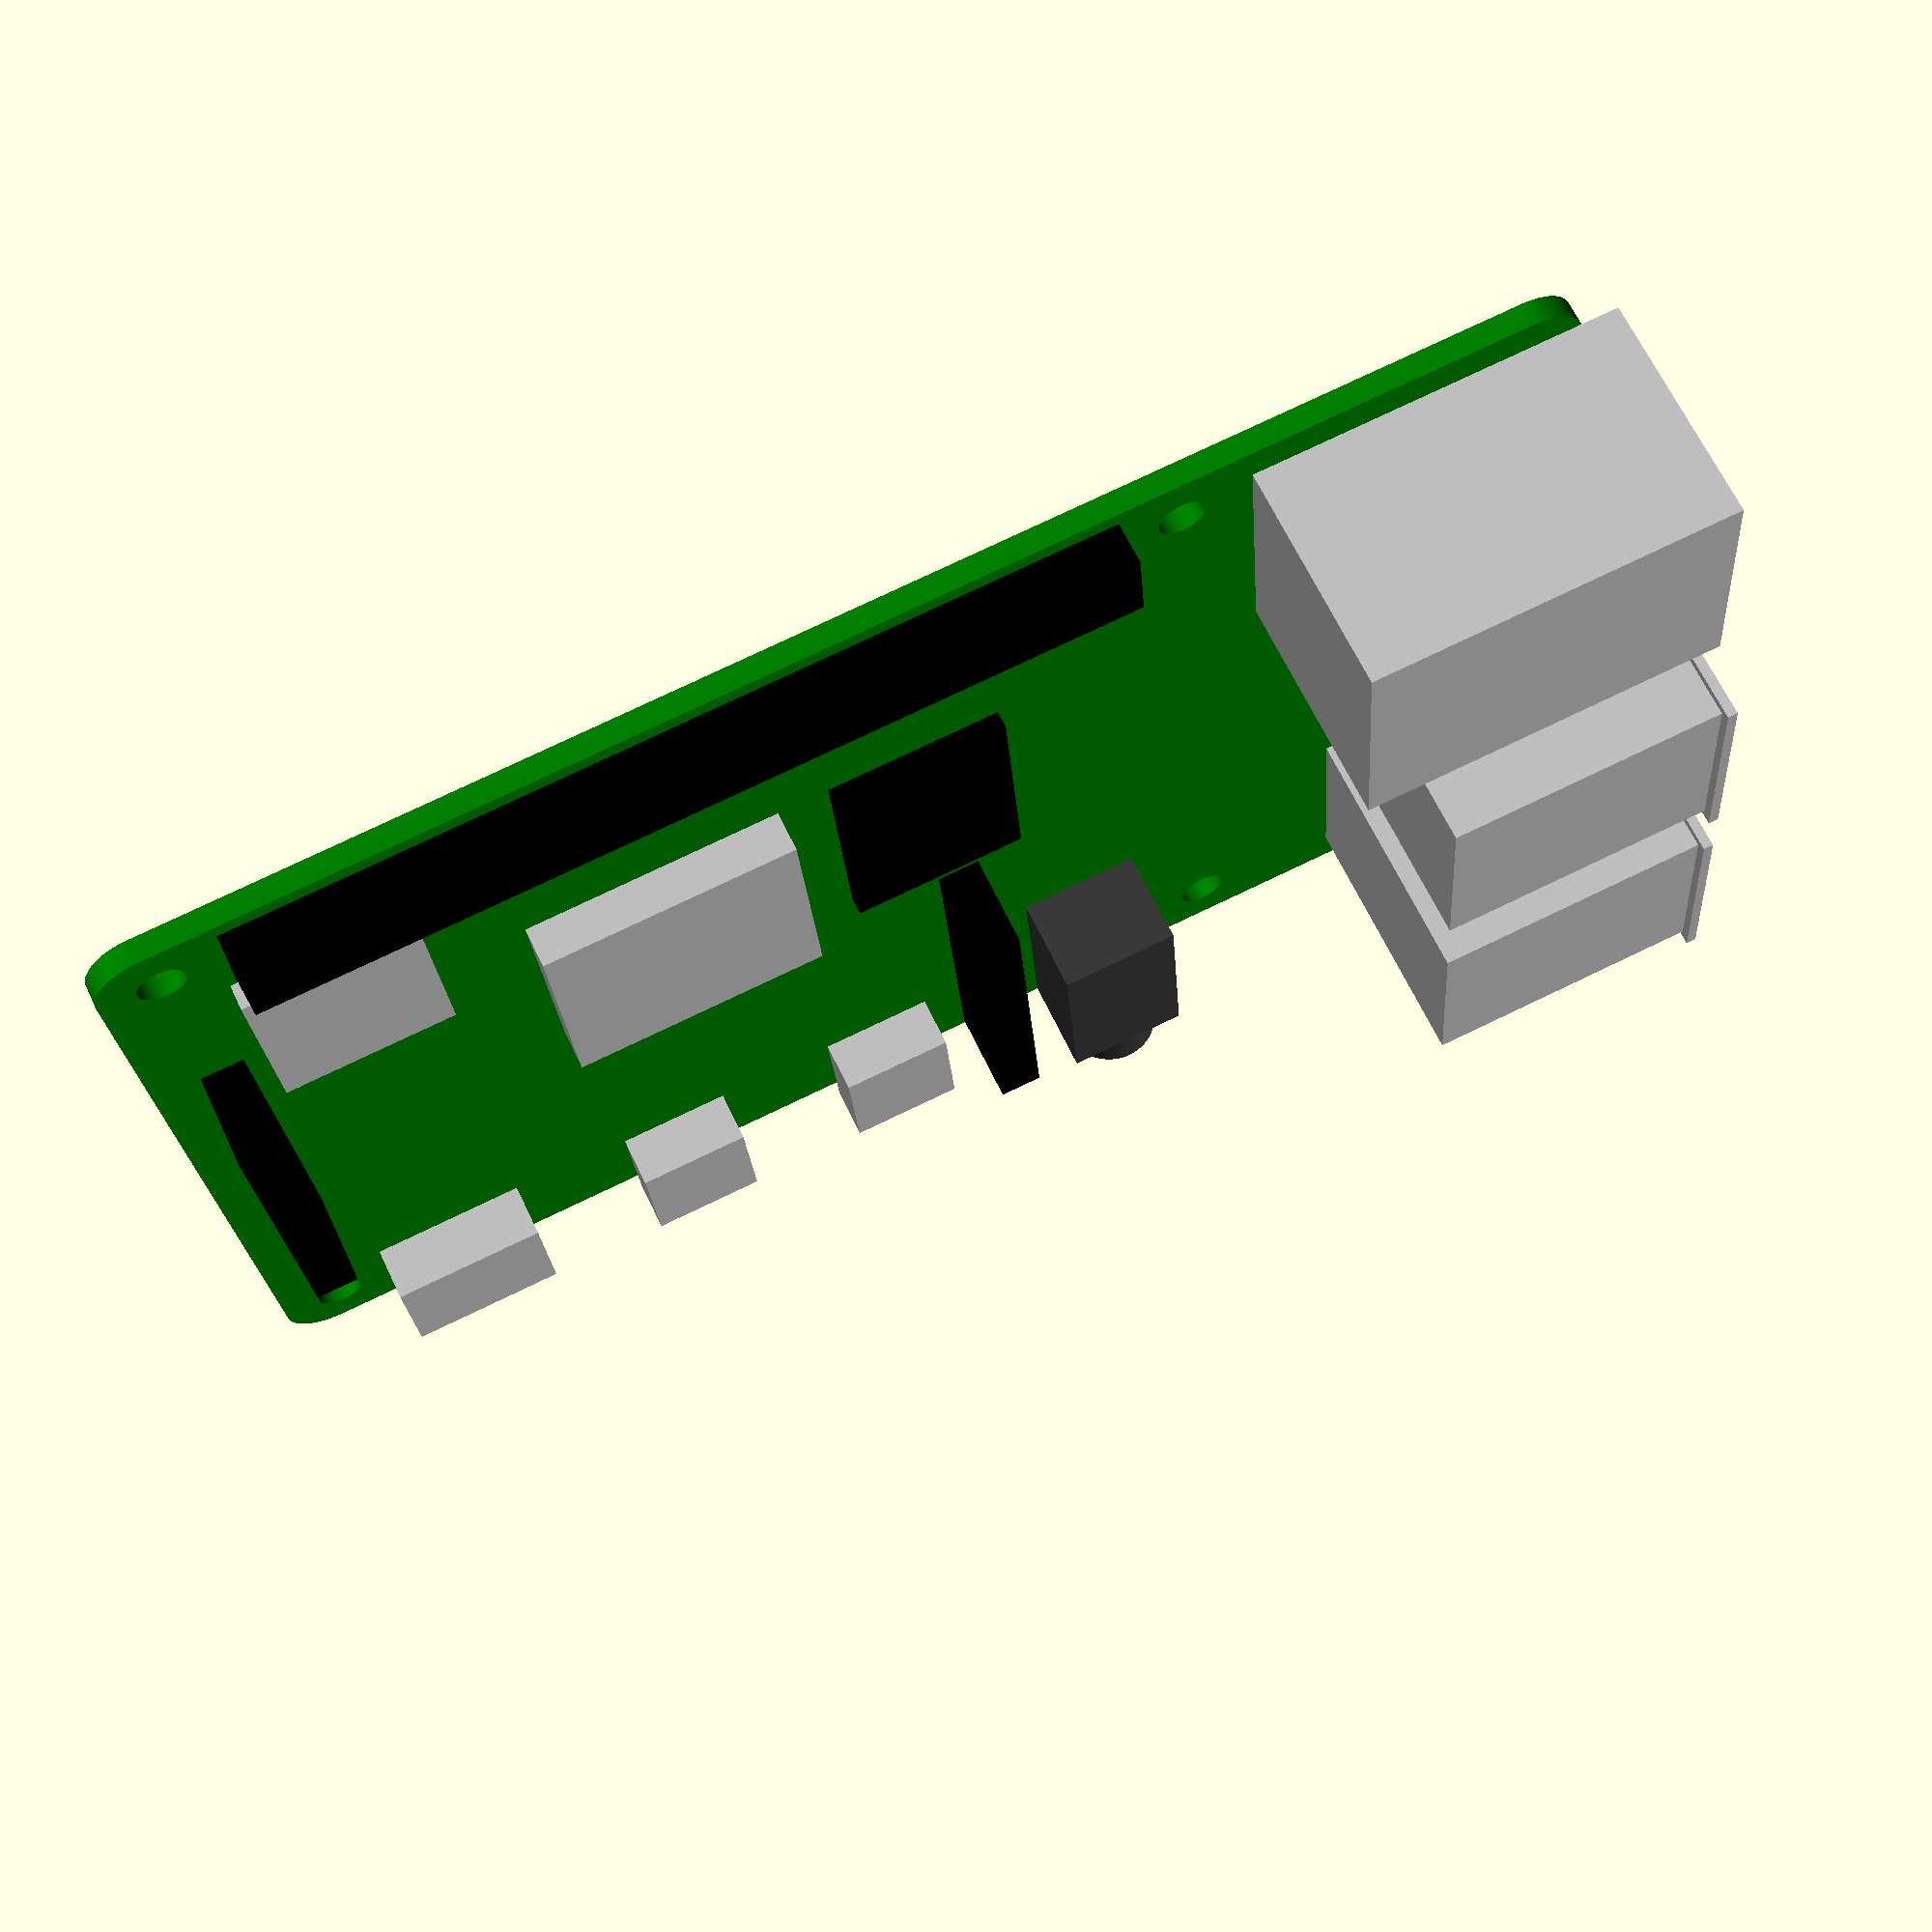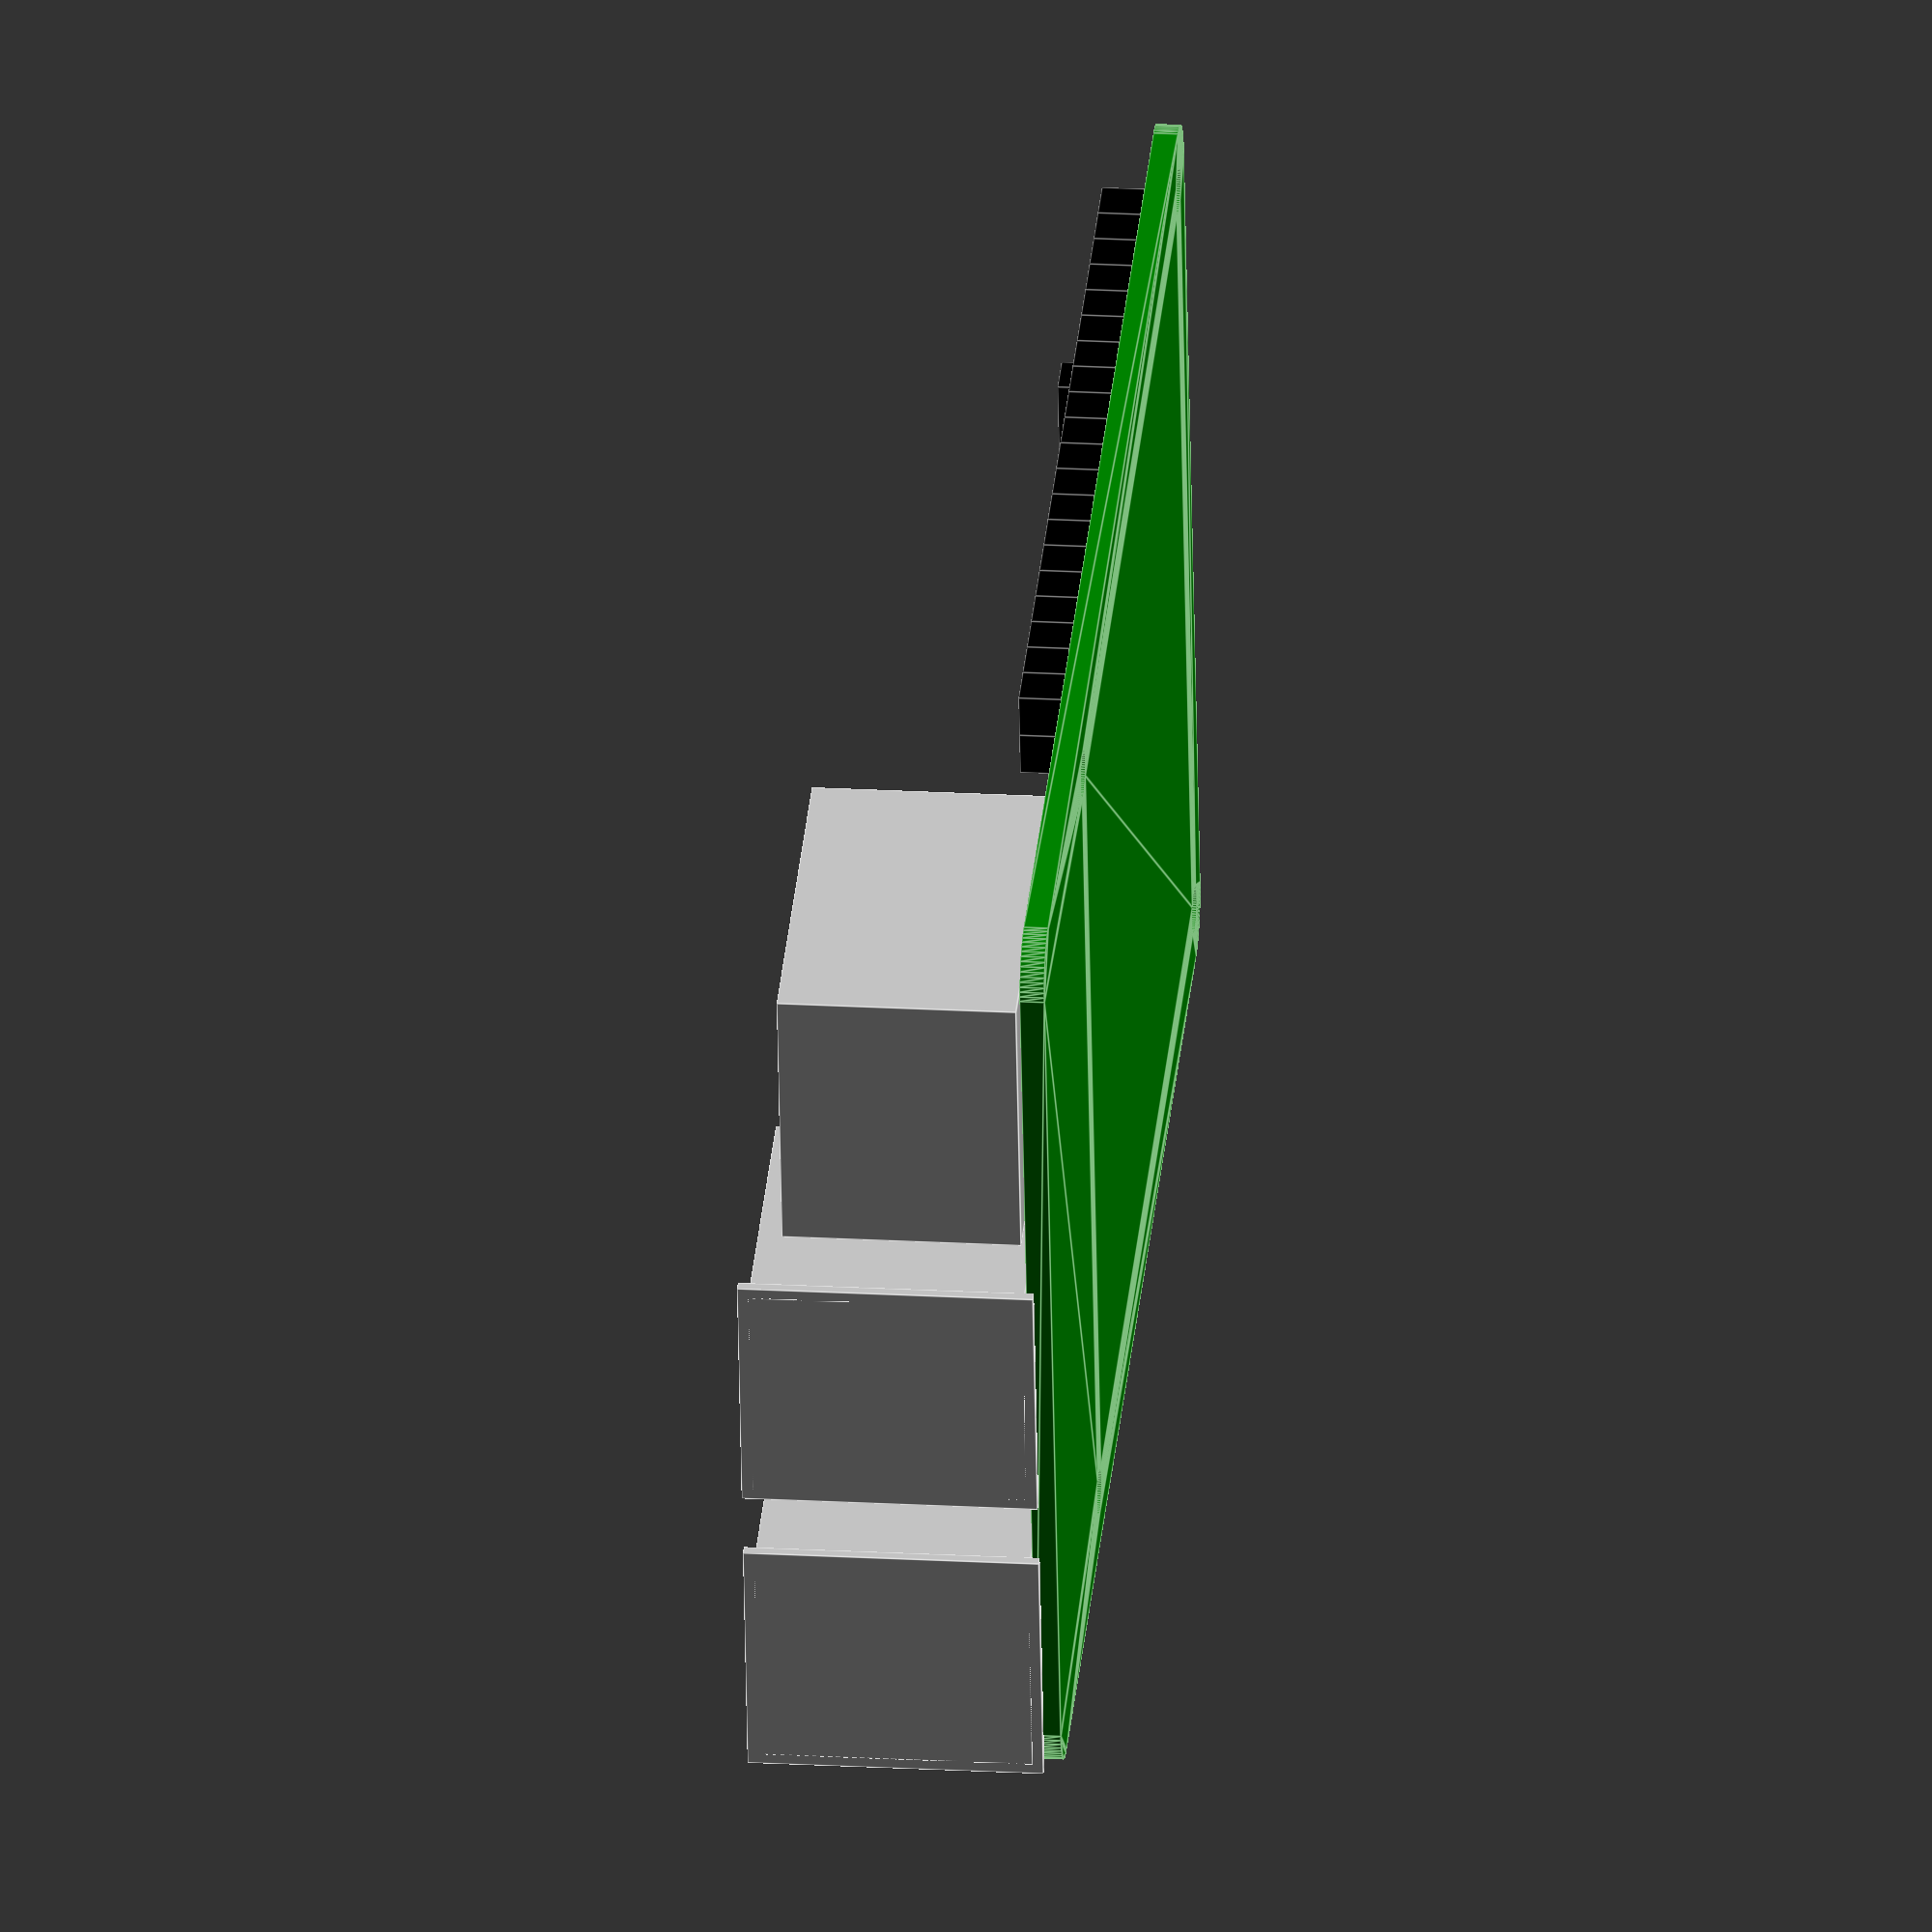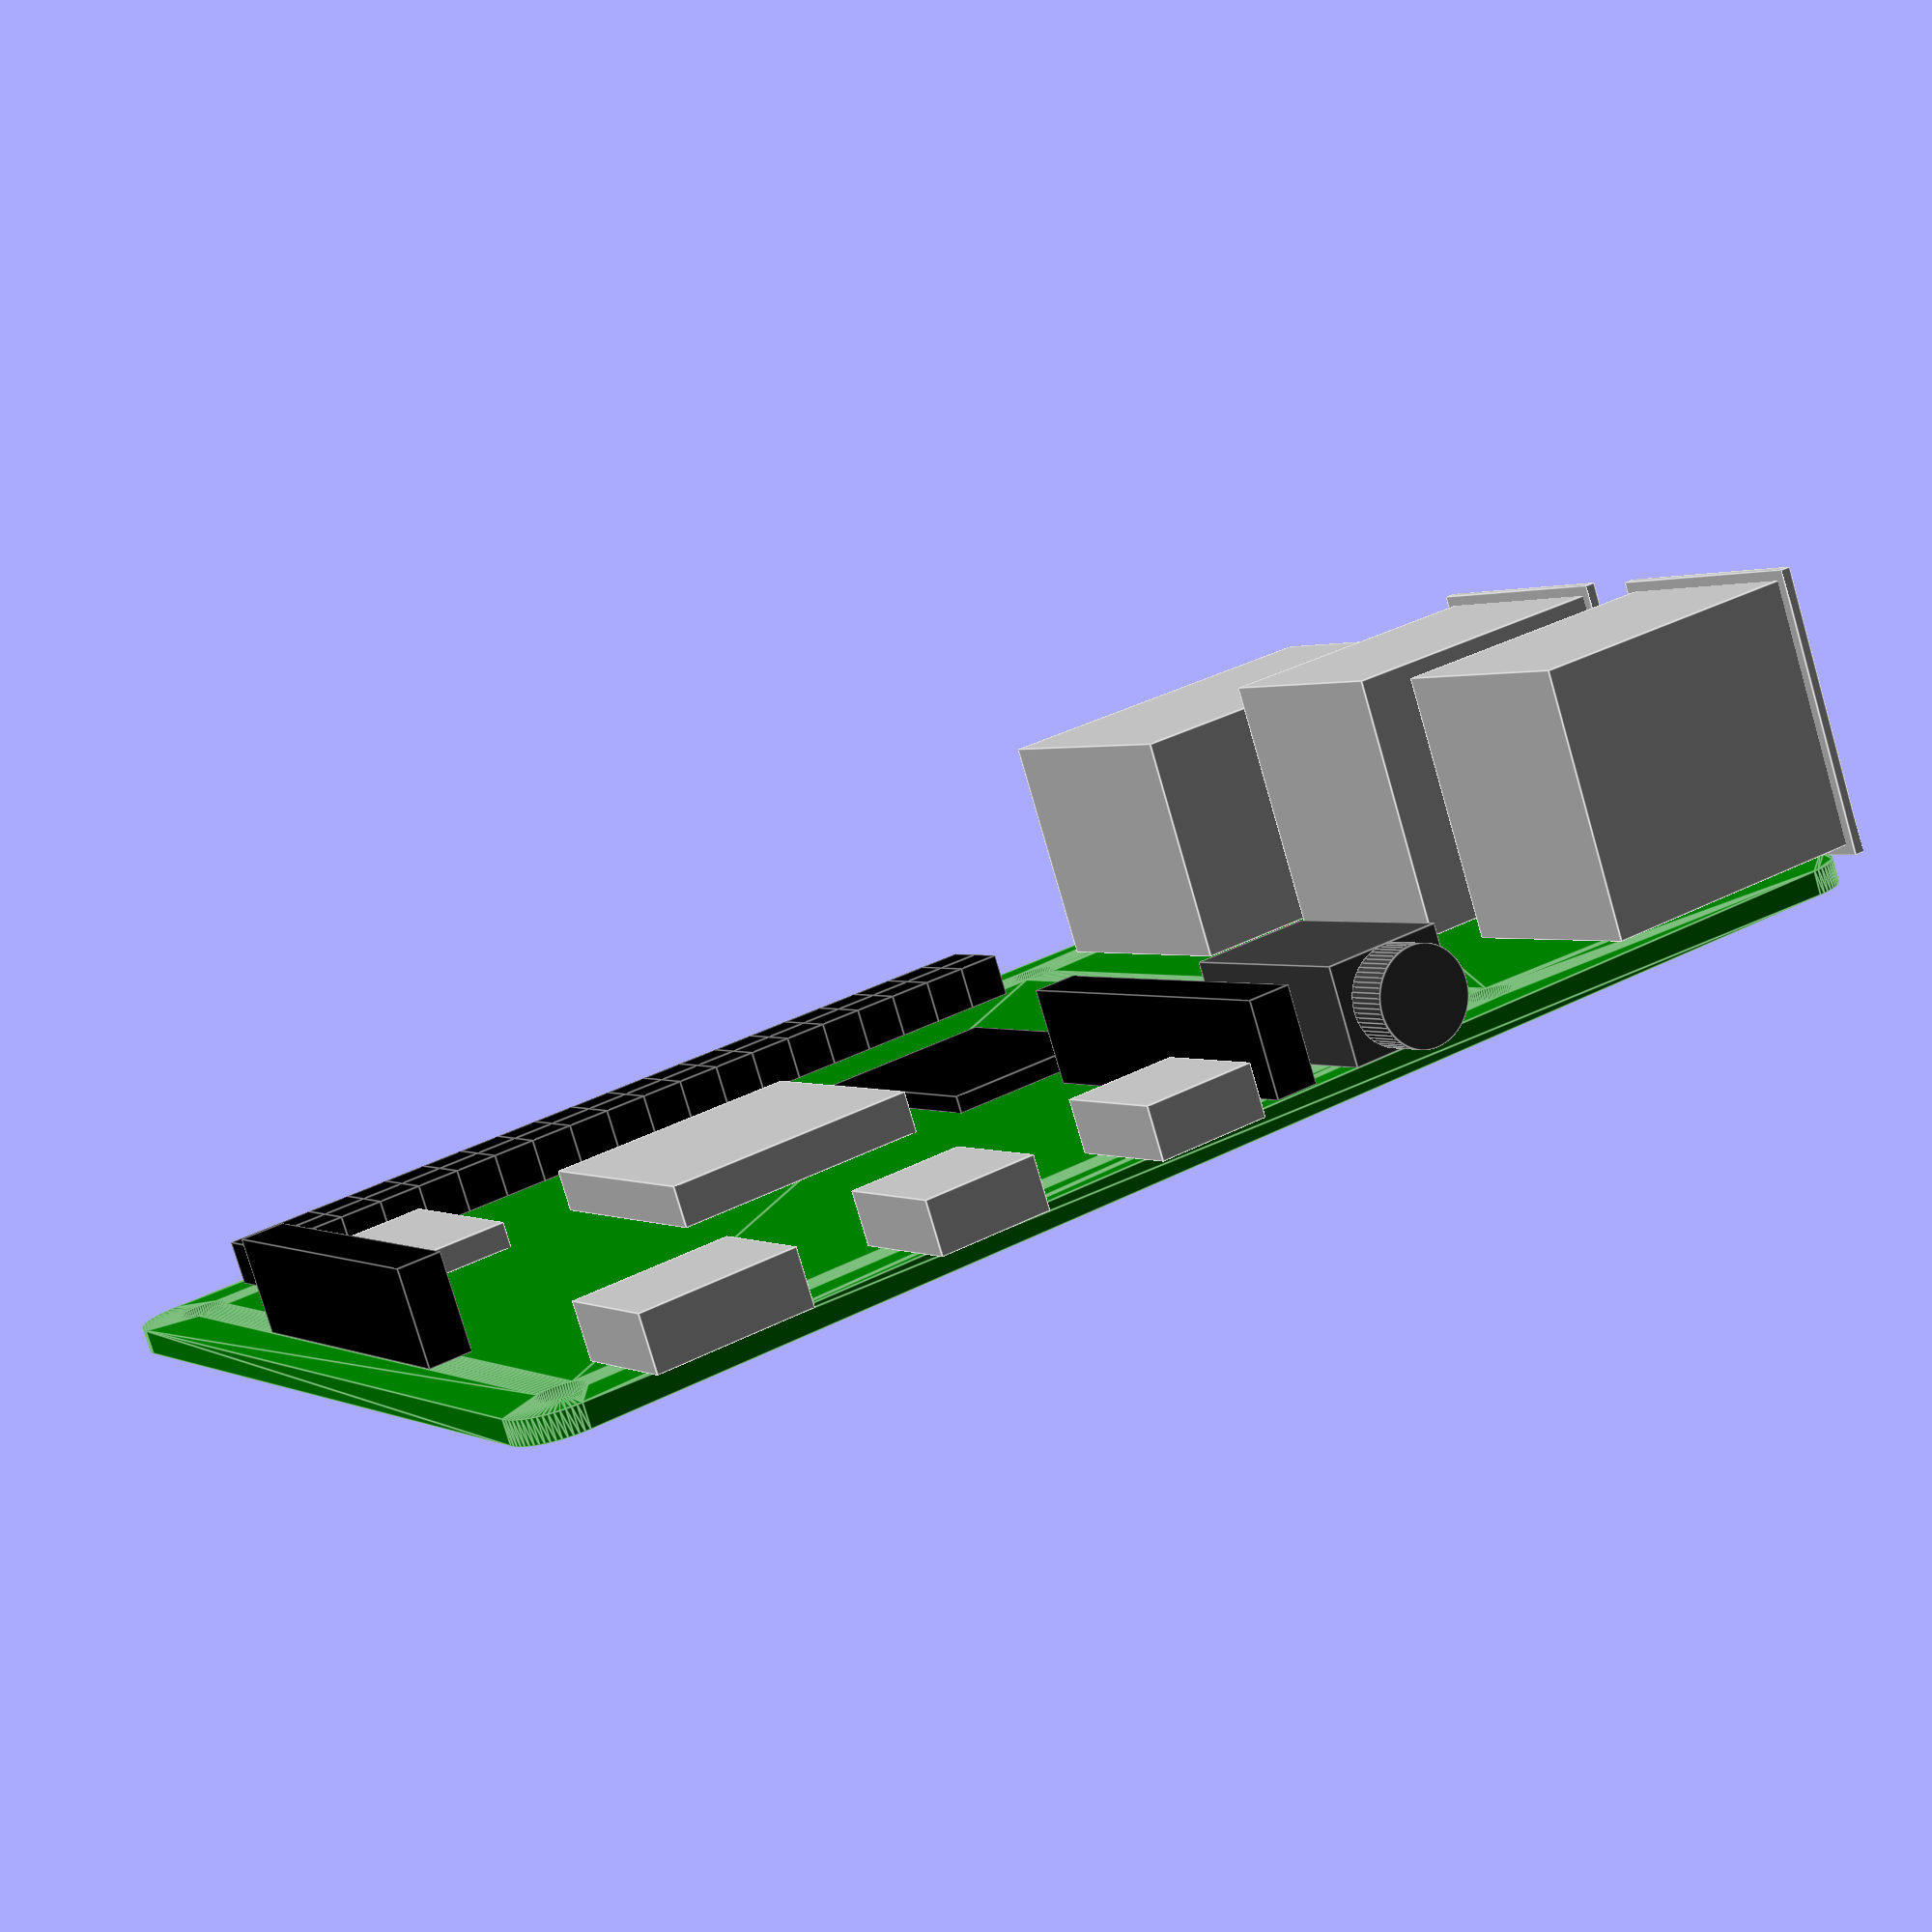
<openscad>
//------------------------------------------------------------------------
// OpenSCAD models of miscellaneous components and devices:
// various Raspberry Pi models, SainSmart Relays, PCD8544 LCD, etc.
//
// Author:      Niccolo Rigacci <niccolo@rigacci.org>
// Version:     1.0 2017-12-14
// License:     GNU General Public License v3.0
// Modified:    by Richard Jelbert 5th January 2021 for RPi 4
//------------------------------------------------------------------------

// Interference for 3D union(), difference() and intersection();
// used to avoid the manifold problem.
interf = 0.2;

//------------------------------------------------------------------------
// Matrix of 2.54 mm pins.
//------------------------------------------------------------------------
module pin_headers(cols, rows) {
    w = 2.54; h = 2.54; p = 0.65;
    for(x = [0 : (cols -1)]) {
        for(y = [0 : (rows  - 1)]) {
            translate([w * x, w * y, 0]) {
                union() {
                    color("black") cube([w, w, h]);
                    //color("gold")  translate([(w - p) / 2, (w - p) / 2, -3]) cube([p, p, 11.54]);
                }
            }
        }
    }
}

//------------------------------------------------------------------------
// Sub-models for the Raspberry Pi 4 Model
//------------------------------------------------------------------------

module ethernet_connector(x, y, z) {
    color("silver") cube([x, y, z]);
}
module usb_connector(x, y, z) {
    f = 0.6; // Flange
    color("silver") cube([x, y, z]);
    translate([-f, y - f, -f])
        color("silver") cube([x + f * 2, f, z + f * 2]);
}
module hdmi_connector(x, y, z) {
    color("silver") cube([x, y, z]);
}
module usbc_connector(x, y, z) {
    color("silver") cube([x, y, z]);
}
module capacitor(d, h) {
    color("silver") cylinder(r=(d / 2), h=h);
}
module micro_sd_card() {
    color("silver")   translate([1.5,  0.0, -1.5]) cube([12, 12.5, 1.5]);
    color("orange") translate([2, -3.2, -1.0]) cube([11, 15, 1.0]);
}
module audio_video(size_x) {
    fn = 64;
    color([58/255, 58/255, 58/255]) {
        cube([size_x, 7, 5.6]);
        translate([size_x, 7 / 2, 5.6 / 2]) rotate([0,90,0]) cylinder(d=5.6, h=2.6, $fn = fn);
    }

}
module cpu() {
    color("silver")
    cube([15,15,2.4]);
}

module ram() {
    color("black")
    cube([15,10.2,1]);
}

module wifi(){
    color("silver")
    cube([12,10,1.5]); 
}   

module cameracon(){
    color("black")
    cube([22,2.5,5.5]);
}


//------------------------------------------------------------------------
// Raspberry Pi 4 Model B
//------------------------------------------------------------------------
module board_raspberrypi_4_model_b() {
    fn = 64;
    x  = 56;     y = 85;    z = 1.40;  // Measured PCB size
    ex = 15.9; ey = 21.5; ez = 13.5;   // Ethernet port size
    ux = 13.1; uy = 17.1; uz = 15.5;   // Measured USB connector size
    hx = 7.80; hy = 6.5; hz = 3;  // Measured micro HDMI connector size
    mx =  7.60; my =  9; mz = 3.20;  // Measured USB-C power connector size
    // The origin is the lower face of PCB.
    translate([0, 0, z]) {
        
        translate([56-32.5-7.5,3.5+25.75-7.5,0])  cpu();
        translate([56-32.5-7.5,3.5+43.75-7.5,0])  ram();
        translate([7,6.5,0])    wifi();
        translate([(56/2)-12,(4-1.25),0]) cameracon();
        translate([(56)-22.3,(45),0]) cameracon();
        translate([1.0, 7.1, 0])    pin_headers(2, 20);
        translate([x-(ex/2)-45.75, y - ey + 2.1, 0])    ethernet_connector(ex, ey, ez);
        translate([x-(ux/2)-27, 85 - uy + 2.1, 0])  usb_connector(ux, uy, uz);
        translate([x-(ux/2)-9, 85 - uy + 2.1, 0])   usb_connector(ux, uy, uz);
        translate([x - hx + 1.8, (3.5+7.7+14.8-(hy/2)), 0]) hdmi_connector(hx, hy, hz);
        translate([x - hx + 1.8, (3.5+7.7+14.8+13.5-(hy/2)), 0])    hdmi_connector(hx, hy, hz);
        translate([x - 12.8, 50, 0])    audio_video(12.8);
        translate([x - mx + 1, (3.5+7.7-(my/2)), 0])    usbc_connector(mx, my, mz);
        //translate([20.5, 0.8, -z])  micro_sd_card();
        translate([0, 0, -z]) {
            color("green") linear_extrude(height=z)
                difference() {
                    hull() {
                        translate([  3,   3]) circle(r=3, $fn = fn);
                        translate([x-3,   3]) circle(r=3, $fn = fn);
                        translate([x-3, y-3]) circle(r=3, $fn = fn);
                        translate([  3, y-3]) circle(r=3, $fn = fn);
                    }
                    raspberrypi_4_model_b_holes();
                }
        }
    }
}

//------------------------------------------------------------------------
// Holes for Raspberry Pi 4 Model B
//------------------------------------------------------------------------
module raspberrypi_4_model_b_holes() {
    x = 56;
    fn = 64;
    translate([3.5, 3.5])            circle(r=(2.75 / 2), $fn=fn);
    translate([(x - 3.5), 3.5])      circle(r=(2.75 / 2), $fn=fn);
    translate([3.5, 3.5 + 58])       circle(r=(2.75 / 2), $fn=fn);
    translate([(x - 3.5), 3.5 + 58]) circle(r=(2.75 / 2), $fn=fn);
}



board_raspberrypi_4_model_b();

</openscad>
<views>
elev=114.2 azim=265.8 roll=205.4 proj=p view=solid
elev=156.8 azim=281.3 roll=84.6 proj=o view=edges
elev=259.3 azim=239.3 roll=163.8 proj=p view=edges
</views>
